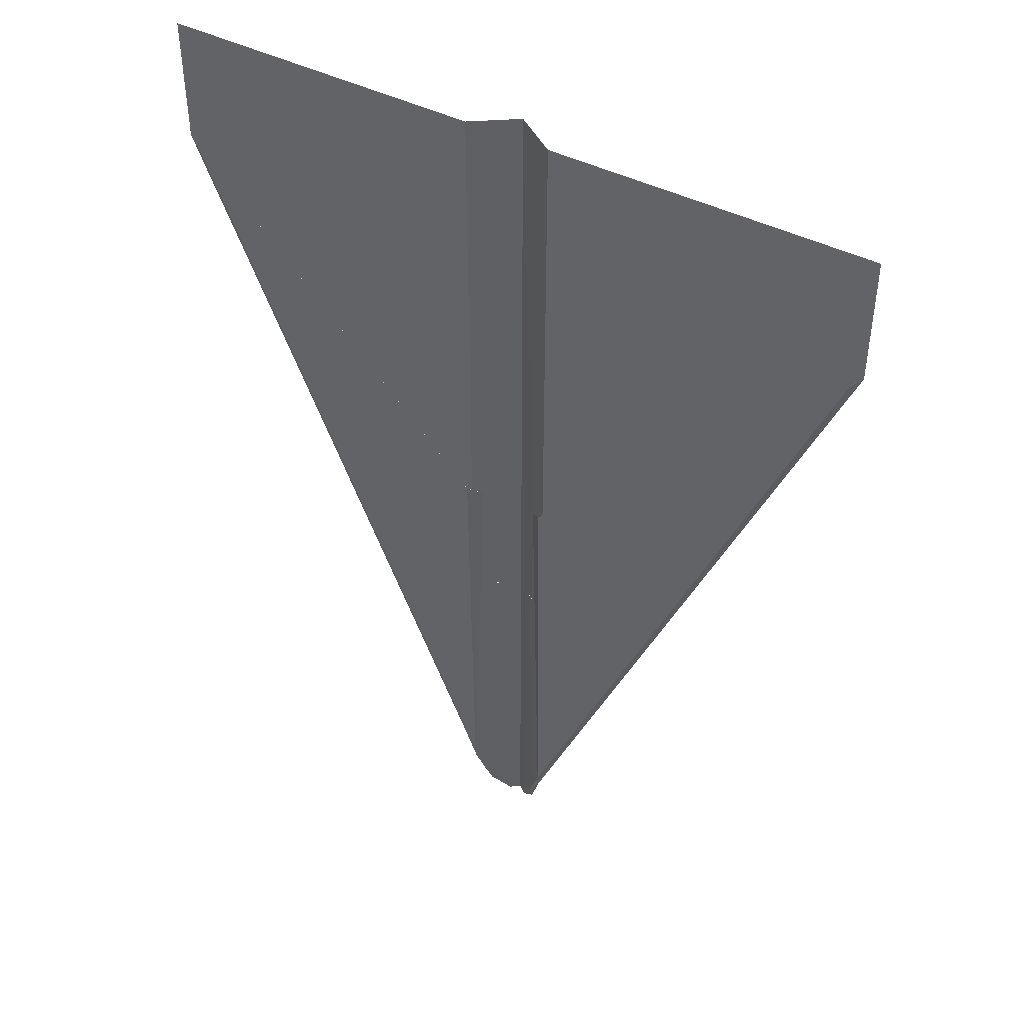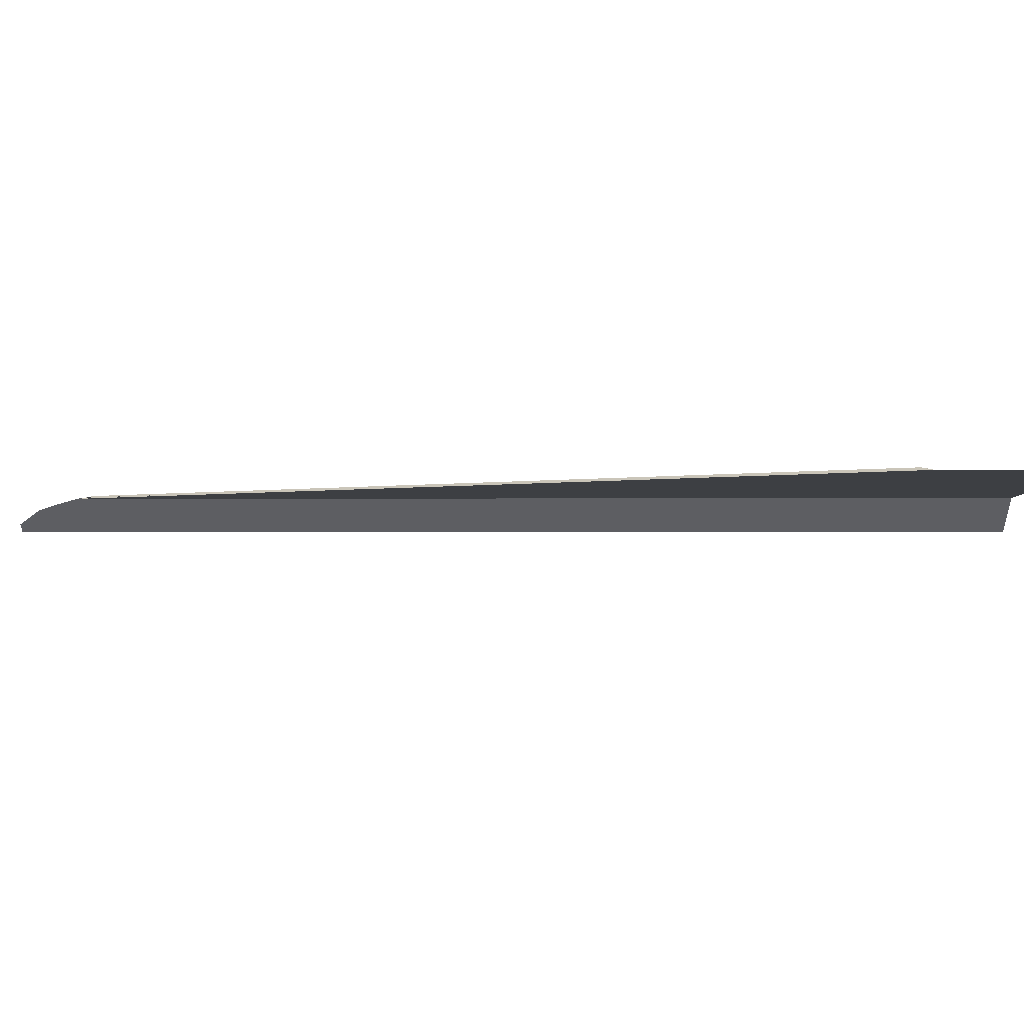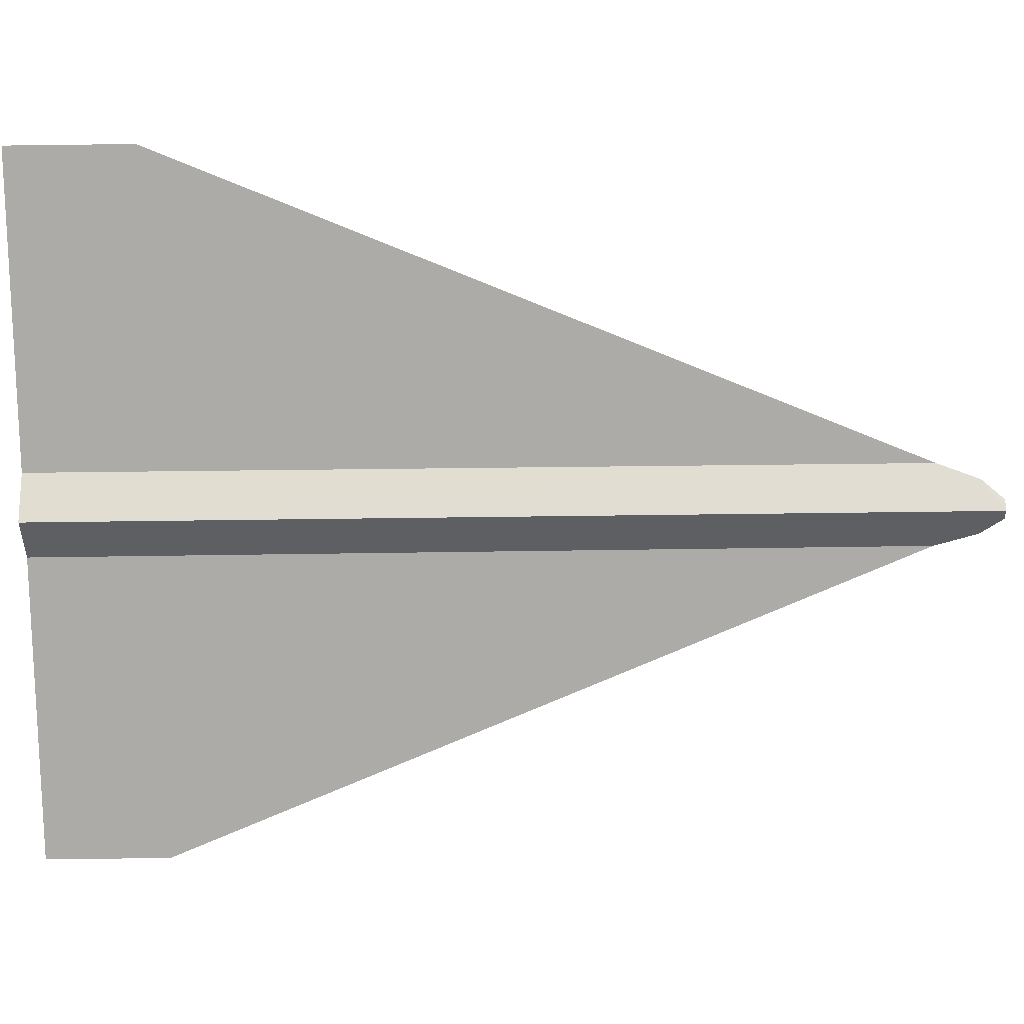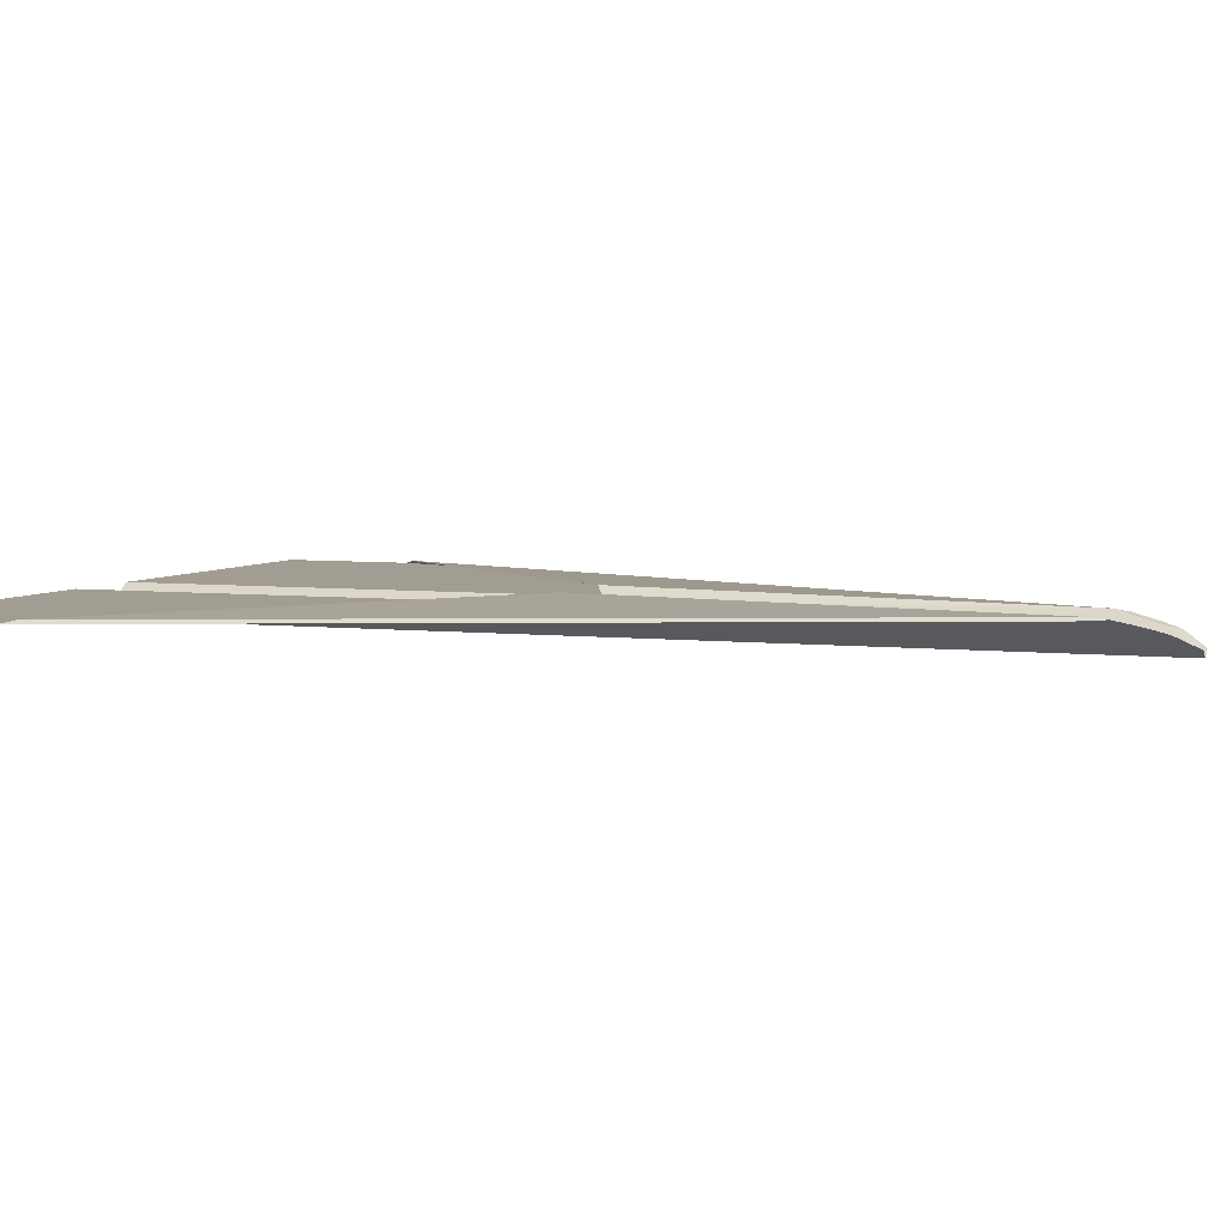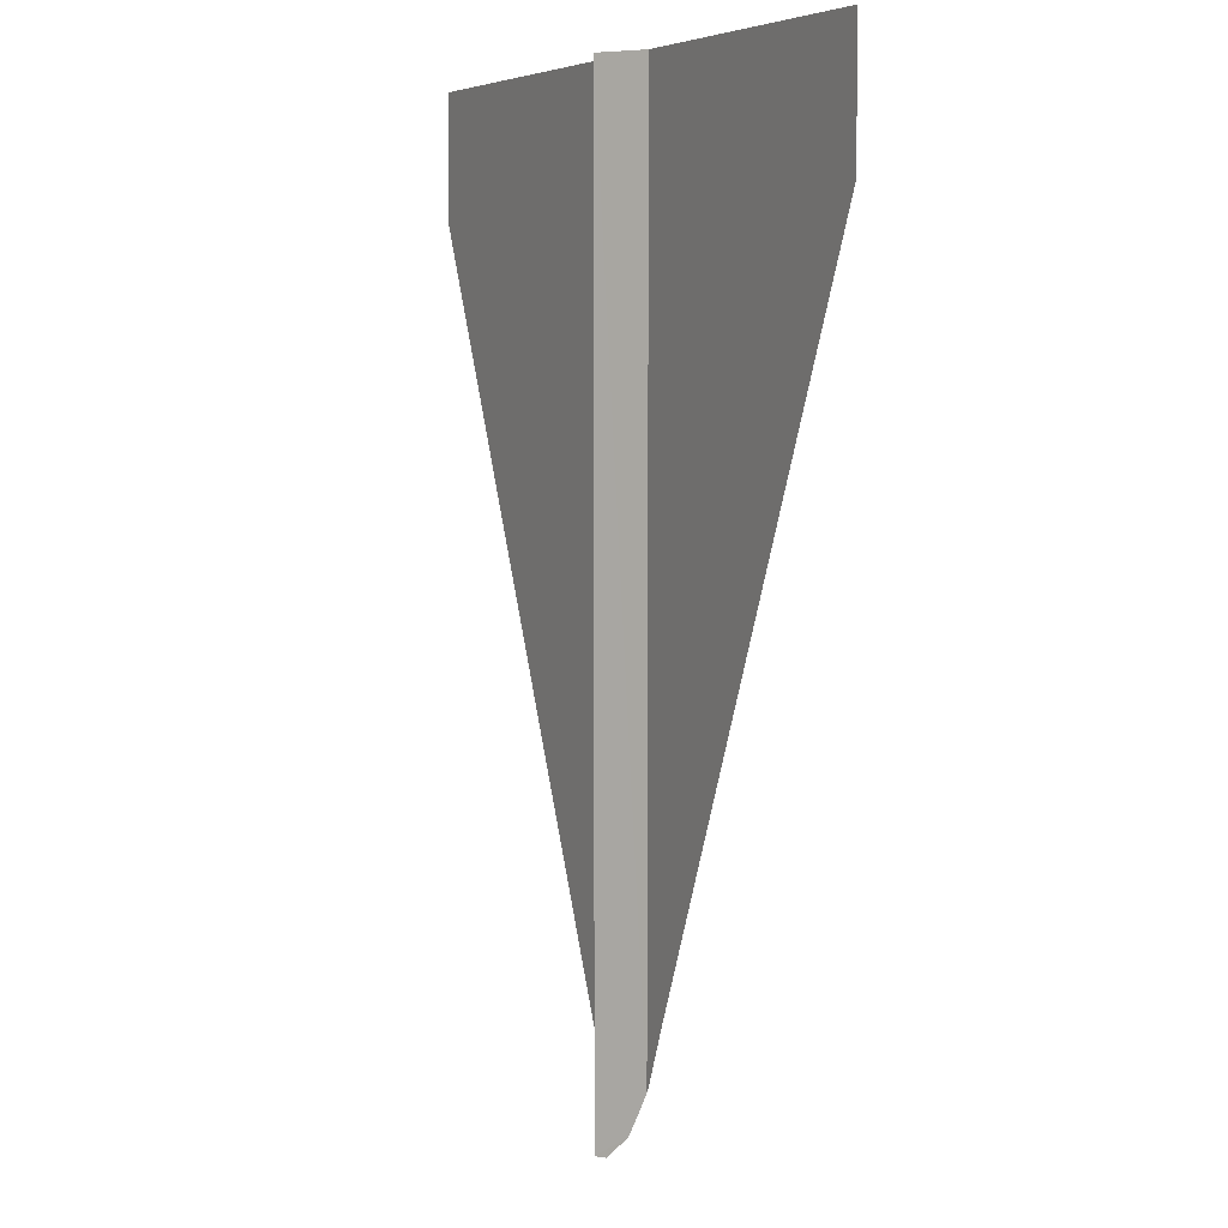
<metadata>
{"format":"obj","ext":"obj","renderer":"f3d","projection":"perspective","resolution":1024,"background":"white","views":[{"elev":44.8,"azim":-149.7,"up":"+Z"},{"elev":-3.9,"azim":-89.6,"up":"+Y"},{"elev":-76.5,"azim":90.7,"up":"+Y"},{"elev":4.9,"azim":110.7,"up":"+Y"},{"elev":5.3,"azim":61.8,"up":"+Z"}]}
</metadata>
<code>
o Plane.002
v 0 -0.005725 0.1375
v 0 -0.005725 -0.1375
v 0.01199 0.002813 -0.119
v 0.007478 0.000508 -0.1276
v 0.009472 0.001358 -0.126
v 0.01037 0.002965 0.003418
v 0.002612 -0.003445 -0.1344
v 0.007853 -0.000135 -0.1313
v 0.012 0.003563 -0.1155
v 0.1004 0.003685 0.09799
v 0.01209 0.003128 -0.03476
v 0.04518 0.00312 -0.03456
v 0.01199 0.003108 -0.1186
v 0.01214 0.00554 0.008565
v 0.01228 0.002812 0.1375
v 0.1034 0.002812 0.101
v 0.002625 -0.003407 -0.03483
v 0.01213 0.00511 0.002345
v 0.008465 0.00216 0.005533
v -0.01199 0.002813 -0.119
v -0.007853 -0.000135 -0.1313
v -0.009472 0.001358 -0.126
v -0.007478 0.000508 -0.1276
v -0.01037 0.002965 0.003418
v -0.002612 -0.003445 -0.1344
v -0.1034 0.002812 0.101
v -0.1004 0.003685 0.09799
v -0.01209 0.003128 -0.03476
v -0.01199 0.003108 -0.1186
v -0.04518 0.00312 -0.03456
v -0.01213 0.00511 0.002345
v -0.012 0.003563 -0.1155
v -0.01214 0.00554 0.008565
v -0.01228 0.002812 0.1375
v -0.1034 0.002812 0.1375
v -0.008465 0.00216 0.005533
v 0 -0.005713 0.1375
v 0.01194 0.002813 -0.1189
v 0 -0.005712 -0.1375
v 0.007485 0.000505 -0.1275
v 0.008565 0.002165 0.005525
v 0.01027 0.002967 0.003415
v 0.00783 -0.000137 -0.1311
v 0.009498 0.00137 -0.1261
v 0.002715 -0.003447 -0.1344
v 0.1034 0.002825 0.101
v 0.1004 0.00368 0.09805
v 0.01201 0.003553 -0.1154
v 0.01197 0.003103 -0.1188
v 0.04525 0.003128 -0.03461
v 0.01215 0.003118 -0.03476
v 0.01217 0.005527 0.008588
v 0.01222 0.002822 0.1375
v 0.00273 -0.00341 -0.03483
v 0.01205 0.005117 0.00233
v -0.00783 -0.000137 -0.1311
v -0.01194 0.002813 -0.1189
v -0.009498 0.00137 -0.1261
v -0.01027 0.002967 0.003415
v -0.007485 0.000505 -0.1275
v -0.002715 -0.003447 -0.1344
v -0.01201 0.003553 -0.1154
v -0.1004 0.00368 0.09805
v -0.1034 0.002825 0.101
v -0.04525 0.003128 -0.03461
v -0.01197 0.003103 -0.1188
v -0.01215 0.003118 -0.03476
v -0.01205 0.005117 0.00233
v -0.01217 0.005527 0.008588
v -0.1034 0.002825 0.1375
v -0.01222 0.002822 0.1375
v -0.00273 -0.00341 -0.03483
v -0.008565 0.002165 0.005525
v 0.1034 0.002812 0.1375
v 0.1034 0.002825 0.1375
v 0.002675 -0.003685 -0.1375
v 0.00278 -0.003687 -0.1375
v -0.00278 -0.003687 -0.1375
v -0.002675 -0.003685 -0.1375
v -0.002625 -0.003407 -0.03483
f 1 2 3
f 4 5 6
f 7 5 8
f 3 9 10
f 11 12 13
f 6 5 13
f 9 14 10
f 4 9 3
f 15 3 16
f 7 17 13
f 18 13 12
f 19 14 9
f 2 20 21
f 22 23 24
f 21 22 25
f 20 26 27
f 28 29 30
f 24 31 29
f 32 27 33
f 20 32 23
f 34 35 26
f 25 22 29
f 31 30 29
f 32 33 36
f 37 38 39
f 40 41 42
f 43 44 45
f 46 47 48
f 49 50 51
f 49 44 42
f 47 52 48
f 38 48 40
f 46 38 53
f 45 49 54
f 50 49 55
f 48 52 41
f 39 56 57
f 58 59 60
f 61 58 56
f 62 63 64
f 65 66 67
f 66 68 59
f 69 63 62
f 60 62 57
f 64 70 71
f 72 67 66
f 66 65 68
f 73 69 62
f 15 74 75
f 11 17 54
f 2 39 76
f 14 19 41
f 7 77 76
f 19 6 42
f 17 7 45
f 74 16 46
f 18 12 50
f 10 47 46
f 6 18 55
f 1 15 53
f 10 14 52
f 12 11 51
f 34 71 70
f 28 67 72
f 2 78 79
f 33 69 73
f 78 25 61
f 24 36 73
f 80 72 61
f 35 70 64
f 30 31 68
f 27 26 64
f 24 59 68
f 1 37 71
f 33 27 63
f 28 30 65
f 3 15 1
f 2 8 3
f 8 2 77
f 5 4 8
f 4 6 19
f 77 7 8
f 16 3 10
f 18 6 13
f 8 4 3
f 74 15 16
f 13 5 7
f 17 11 13
f 4 19 9
f 20 2 1
f 2 21 78
f 1 34 20
f 23 22 21
f 23 36 24
f 78 21 25
f 32 20 27
f 22 24 29
f 21 20 23
f 20 34 26
f 29 80 25
f 80 29 28
f 23 32 36
f 38 37 53
f 43 76 39
f 39 38 43
f 44 43 40
f 40 42 44
f 76 43 45
f 38 46 48
f 55 49 42
f 43 38 40
f 75 46 53
f 49 45 44
f 49 51 54
f 40 48 41
f 57 37 39
f 37 57 71
f 39 79 56
f 60 56 58
f 59 73 60
f 79 61 56
f 57 62 64
f 58 66 59
f 56 60 57
f 57 64 71
f 66 61 72
f 61 66 58
f 60 73 62
f 53 15 75
f 51 11 54
f 77 2 76
f 52 14 41
f 45 7 76
f 41 19 42
f 54 17 45
f 75 74 46
f 55 18 50
f 16 10 46
f 42 6 55
f 37 1 53
f 47 10 52
f 50 12 51
f 35 34 70
f 80 28 72
f 39 2 79
f 36 33 73
f 79 78 61
f 59 24 73
f 25 80 61
f 26 35 64
f 65 30 68
f 63 27 64
f 31 24 68
f 34 1 71
f 69 33 63
f 67 28 65

</code>
